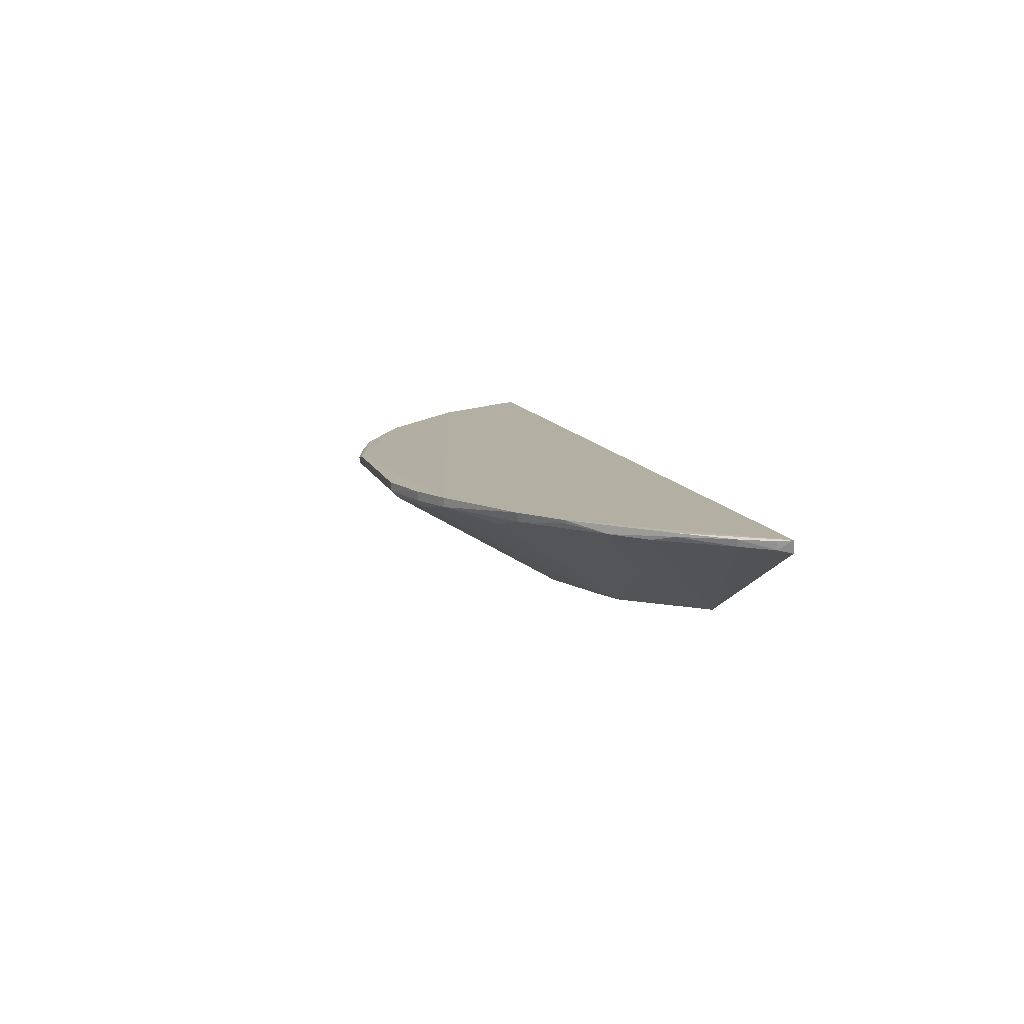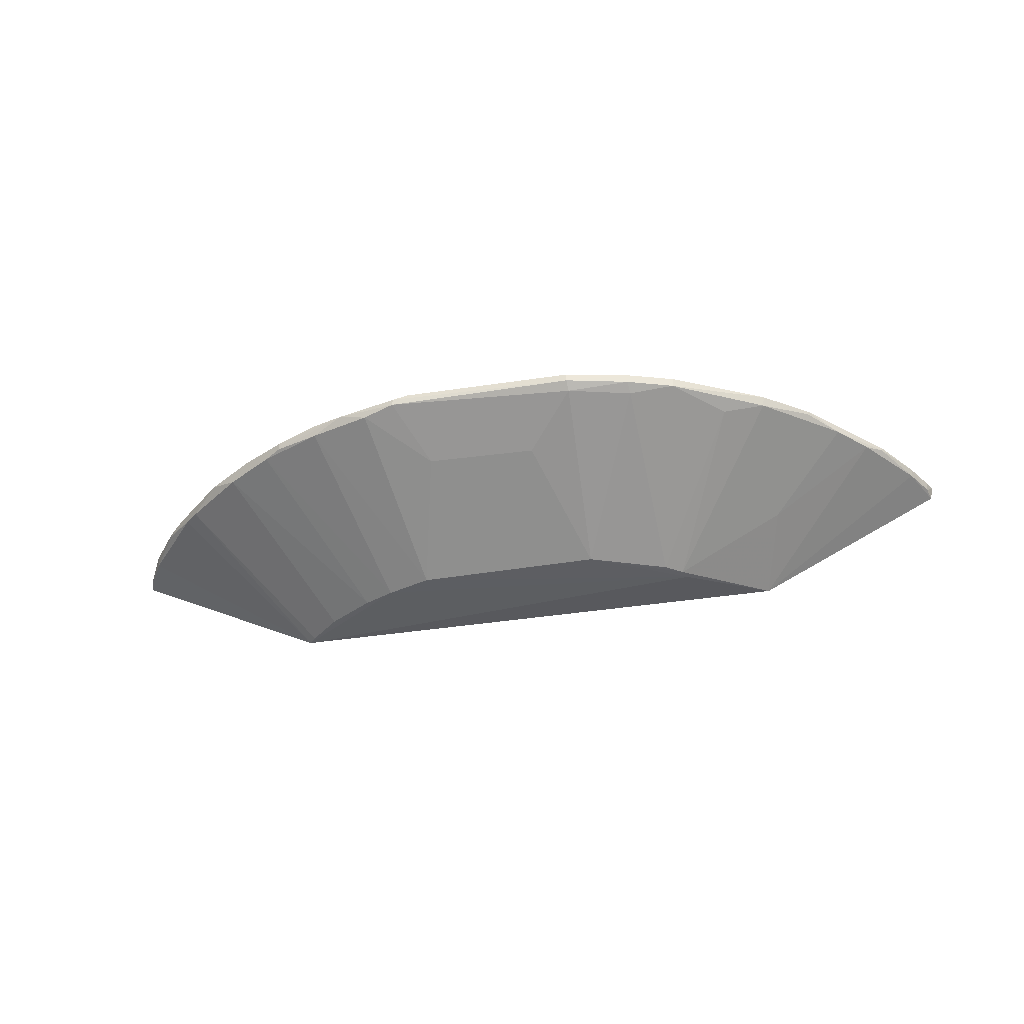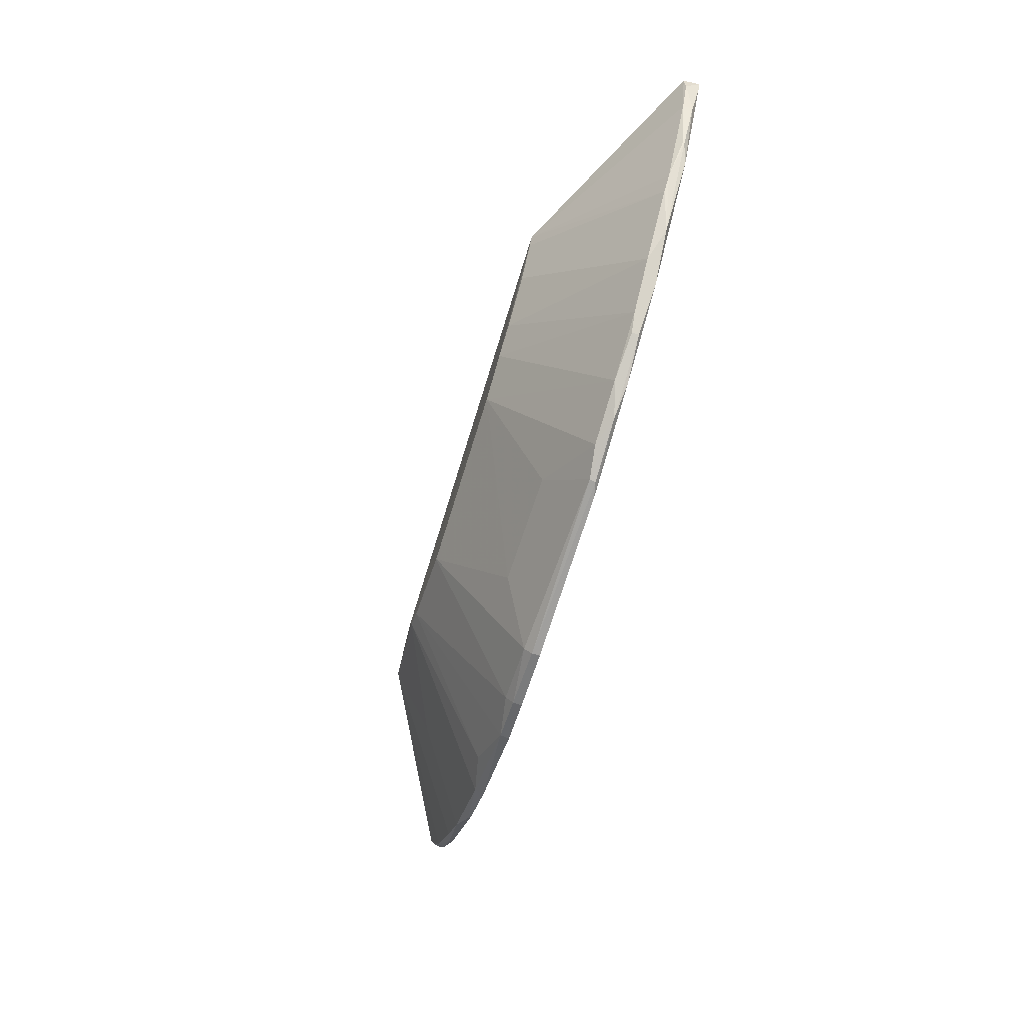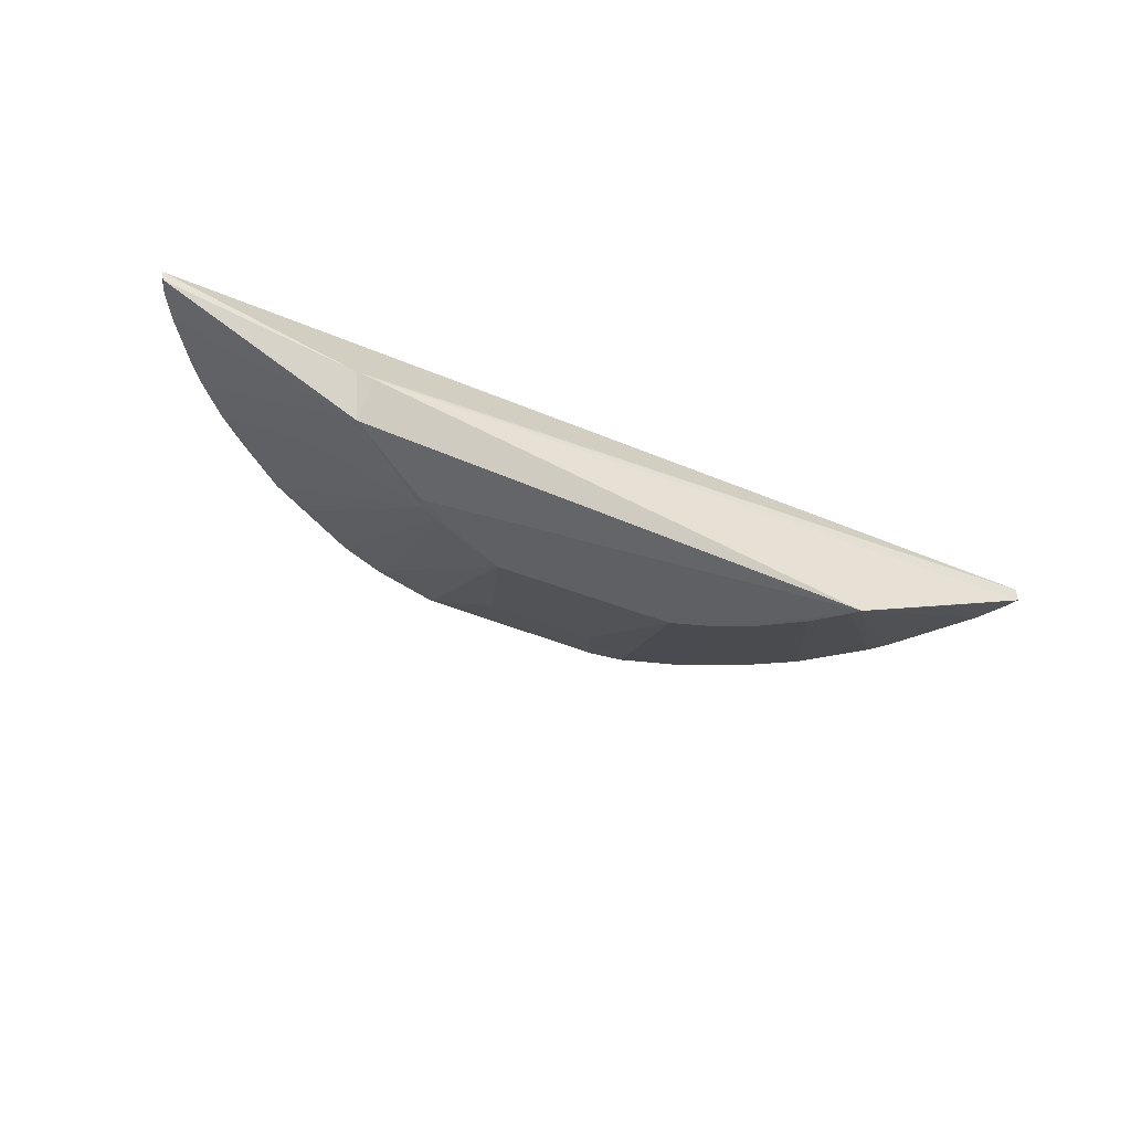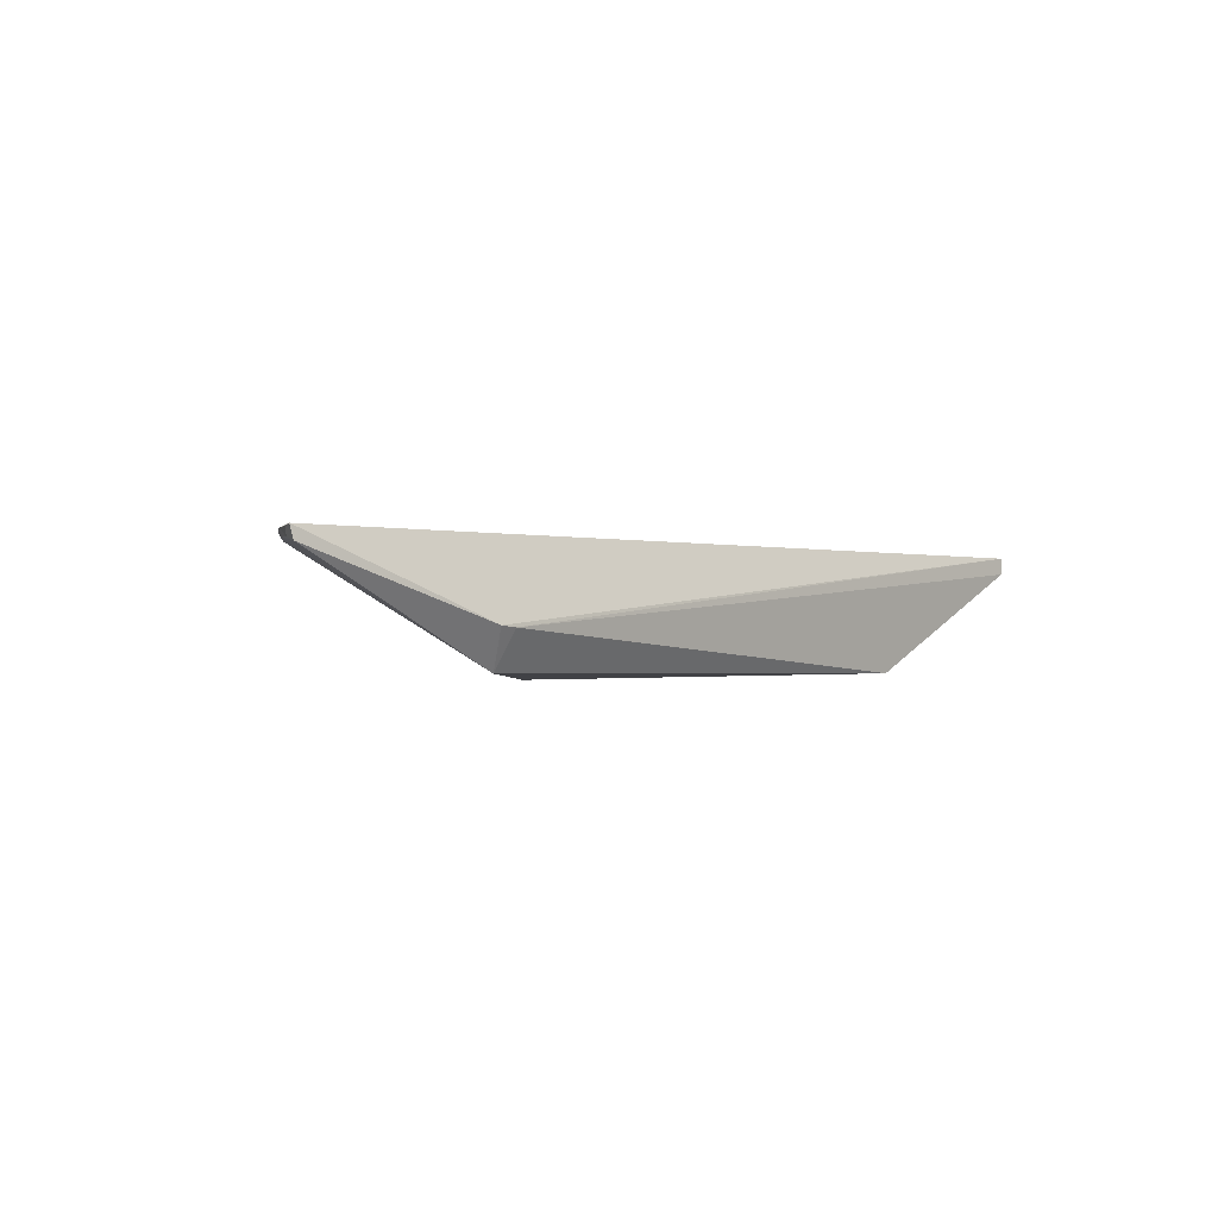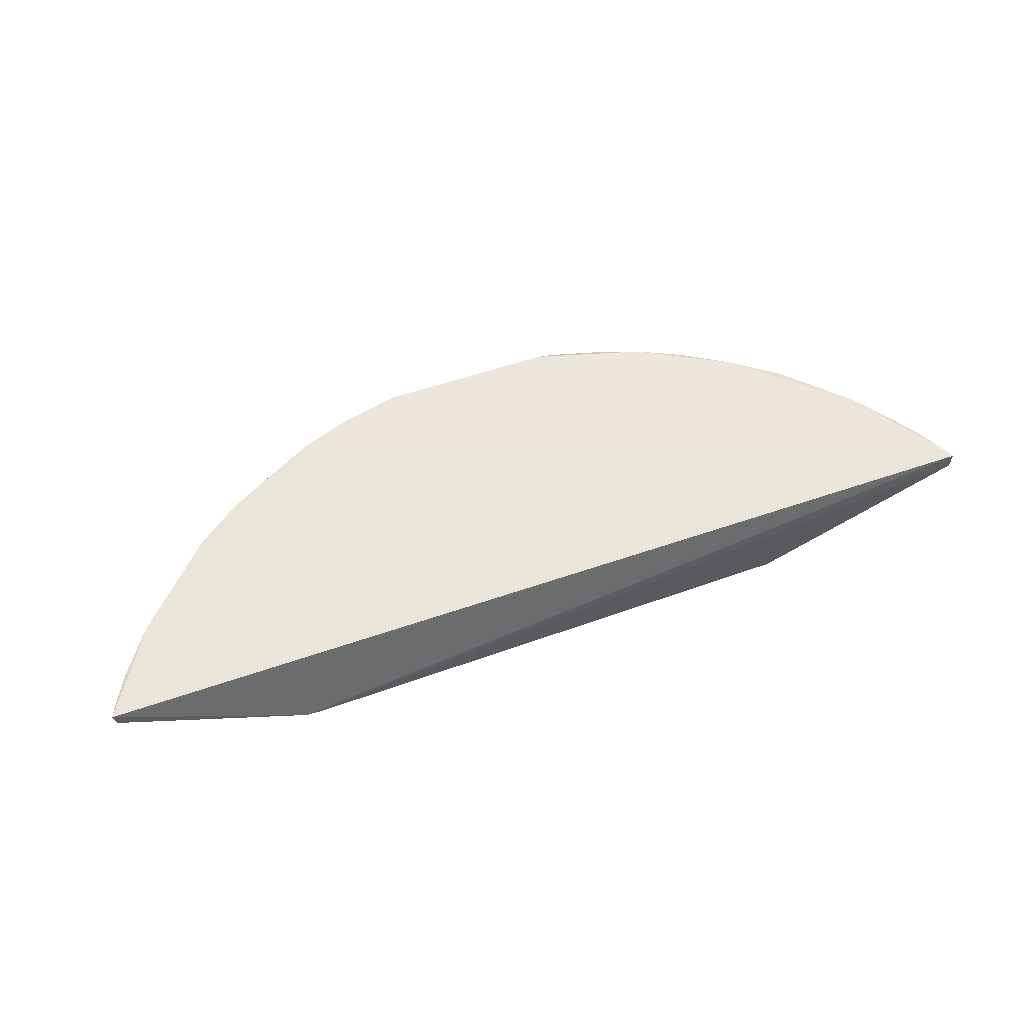
<metadata>
{"format":"obj","ext":"obj","renderer":"f3d","projection":"perspective","resolution":1024,"background":"white","views":[{"elev":11.9,"azim":74.8,"up":"+Z"},{"elev":-36.7,"azim":10.2,"up":"+Z"},{"elev":-71.5,"azim":-108.1,"up":"+Y"},{"elev":-44.8,"azim":154.3,"up":"+Z"},{"elev":0.1,"azim":133.6,"up":"+Z"},{"elev":59.0,"azim":160.2,"up":"+Z"}]}
</metadata>
<code>
v 0.09737 -0.05118 0.02722
v 0.09617 -0.05384 0.02691
v 0.05638 -0.04998 0.00351
v -0.05426 -0.05094 0.0008975
v -0.09721 -0.05111 0.02501
v 0.01783 -0.1091 0.02417
v 0.0968 -0.05089 0.02458
v 0.05544 -0.04541 0.01115
v 0.01743 -0.07242 0.001919
v -0.05006 -0.09856 0.02287
v 0.0599 -0.09244 0.02693
v 0.09595 -0.05373 0.02521
v -0.09685 -0.05084 0.02153
v 0.05882 -0.04542 0.01153
v 0.03834 -0.06186 0.001697
v -0.02793 -0.1066 0.02237
v 0.08561 -0.06931 0.02707
v -0.01789 -0.1088 0.02544
v 0.09231 -0.05967 0.02536
v -0.07938 -0.0762 0.02221
v -0.02095 -0.07156 0.0014
v 0.07578 -0.07922 0.02532
v 0.04041 -0.1026 0.02469
v 0.008025 -0.09671 0.01573
v 0.09244 -0.06013 0.02682
v 0.06942 -0.08556 0.02702
v 0.03092 -0.106 0.02627
v -0.02124 -0.1086 0.0234
v -0.05986 -0.09235 0.02498
v -0.09259 -0.06018 0.02423
v -0.09229 -0.05998 0.02219
v -0.06376 -0.08965 0.02205
v -0.03023 -0.06815 0.001253
v 0.03745 -0.06379 0.001825
v 0.08205 -0.07271 0.02518
v 0.03118 -0.1039 0.02282
v 0.05957 -0.092 0.02495
v 0.01806 -0.1074 0.02255
v 0.08555 -0.06939 0.02634
v 0.01787 -0.109 0.0259
v 0.04062 -0.1025 0.02663
v 0.03088 -0.106 0.02438
v -0.02107 -0.1088 0.02466
v -0.01475 -0.0968 0.0158
v -0.09608 -0.05364 0.02209
v -0.08244 -0.07285 0.02502
v -0.07721 -0.05094 0.01198
v -0.08589 -0.06959 0.0235
v -0.07636 -0.07915 0.02207
v -0.05012 -0.09864 0.02436
v -0.04628 -0.05865 0.001238
v -0.05376 -0.09614 0.02234
v -0.04061 -0.1024 0.02233
v 0.06033 -0.06701 0.01285
v 0.0338 -0.06614 0.002001
v 0.06932 -0.08543 0.02638
v 0.05097 -0.09391 0.02287
v -0.03401 -0.1055 0.02435
v -0.09596 -0.0535 0.02498
v -0.08585 -0.06972 0.02385
v -0.06982 -0.0858 0.02424
v -0.04063 -0.1026 0.02502
v -0.03657 -0.06505 0.001268
v -0.05268 -0.05272 0.0009721
f 8 3 4
f 12 7 1
f 12 1 2
f 13 8 4
f 13 5 8
f 14 7 3
f 14 3 8
f 14 1 7
f 14 8 5
f 14 5 1
f 15 4 3
f 19 3 7
f 19 7 12
f 21 15 9
f 24 21 9
f 25 2 1
f 25 1 17
f 25 19 12
f 25 12 2
f 26 17 1
f 26 22 17
f 26 1 5
f 26 5 11
f 31 4 20
f 33 4 15
f 33 15 21
f 34 15 3
f 34 9 15
f 35 3 19
f 37 11 23
f 38 24 9
f 38 6 28
f 38 9 36
f 39 25 17
f 39 19 25
f 39 35 19
f 39 17 22
f 39 22 35
f 40 18 6
f 40 6 27
f 41 11 5
f 41 40 27
f 41 18 40
f 41 23 11
f 42 27 6
f 42 41 27
f 42 23 41
f 42 36 23
f 42 38 36
f 42 6 38
f 43 28 6
f 43 6 18
f 44 28 16
f 44 16 21
f 44 21 24
f 44 38 28
f 44 24 38
f 45 30 5
f 45 5 13
f 45 31 30
f 45 13 31
f 46 41 5
f 46 29 18
f 46 18 41
f 47 31 13
f 47 13 4
f 47 4 31
f 48 31 20
f 48 30 31
f 49 20 4
f 50 29 32
f 52 50 32
f 52 10 50
f 53 33 21
f 53 21 16
f 53 52 33
f 53 10 52
f 54 34 3
f 54 37 34
f 54 22 37
f 54 35 22
f 54 3 35
f 55 23 36
f 55 36 9
f 55 9 34
f 56 37 22
f 56 22 26
f 56 26 11
f 56 11 37
f 57 37 23
f 57 34 37
f 57 55 34
f 57 23 55
f 58 16 28
f 58 28 43
f 58 53 16
f 58 50 10
f 58 10 53
f 58 43 18
f 59 46 5
f 59 5 30
f 59 30 46
f 60 46 30
f 60 30 48
f 60 48 20
f 61 49 32
f 61 32 29
f 61 29 46
f 61 46 60
f 61 60 20
f 61 20 49
f 62 18 29
f 62 29 50
f 62 58 18
f 62 50 58
f 63 4 33
f 63 33 52
f 63 52 32
f 63 32 51
f 64 49 4
f 64 63 51
f 64 4 63
f 64 51 32
f 64 32 49

</code>
